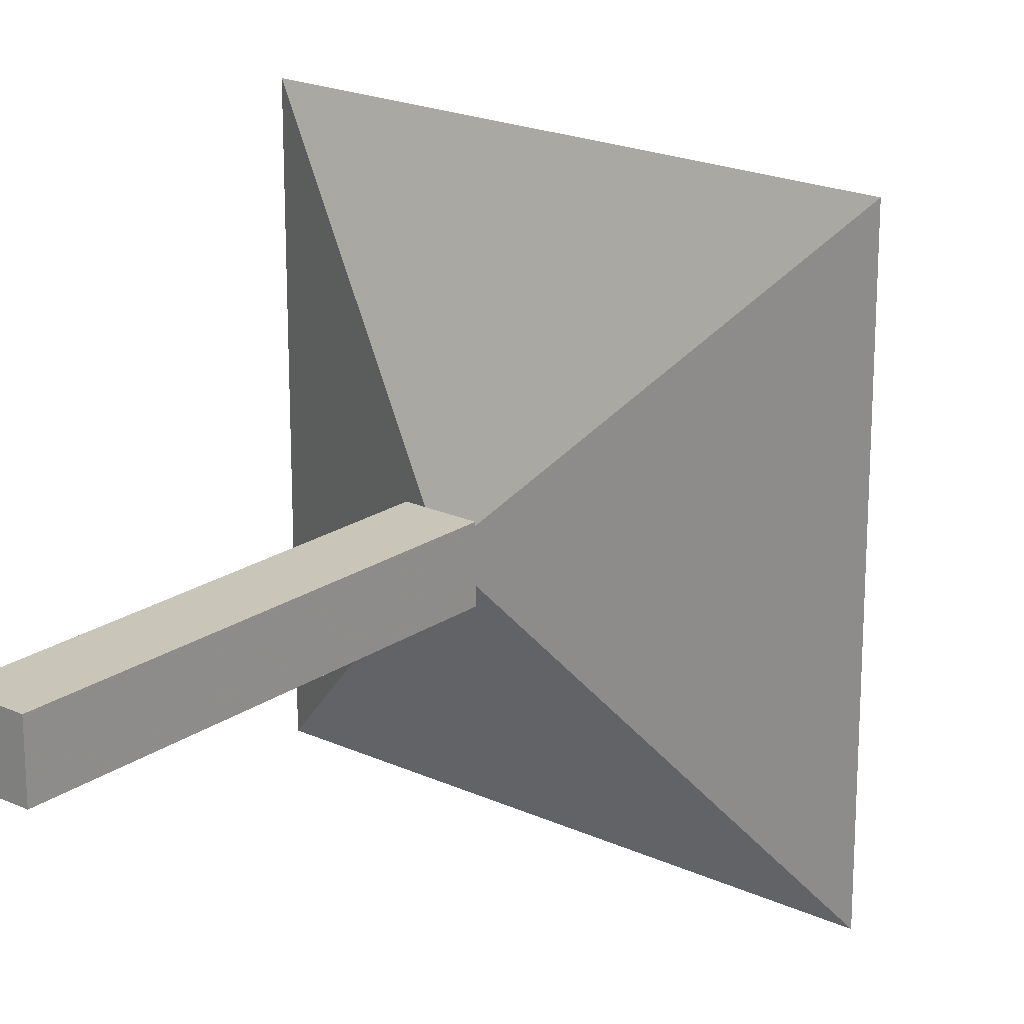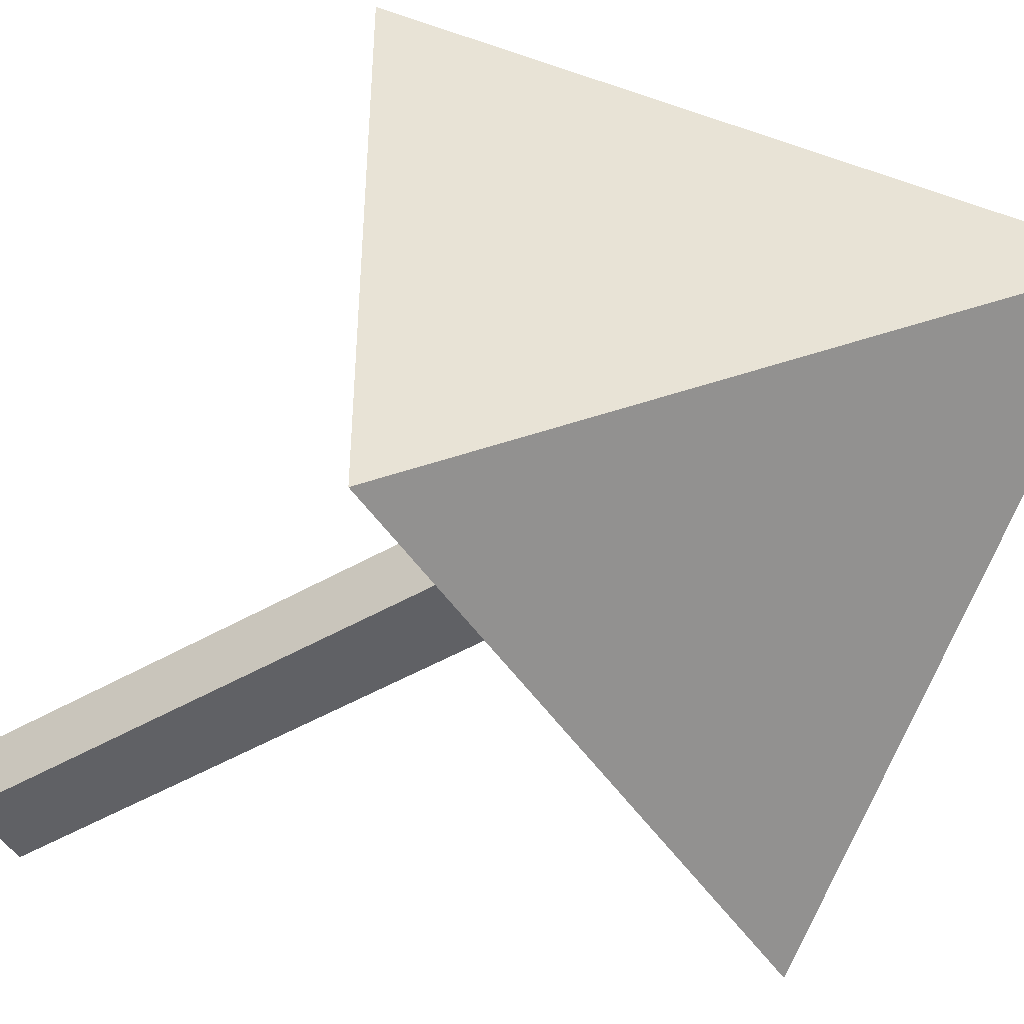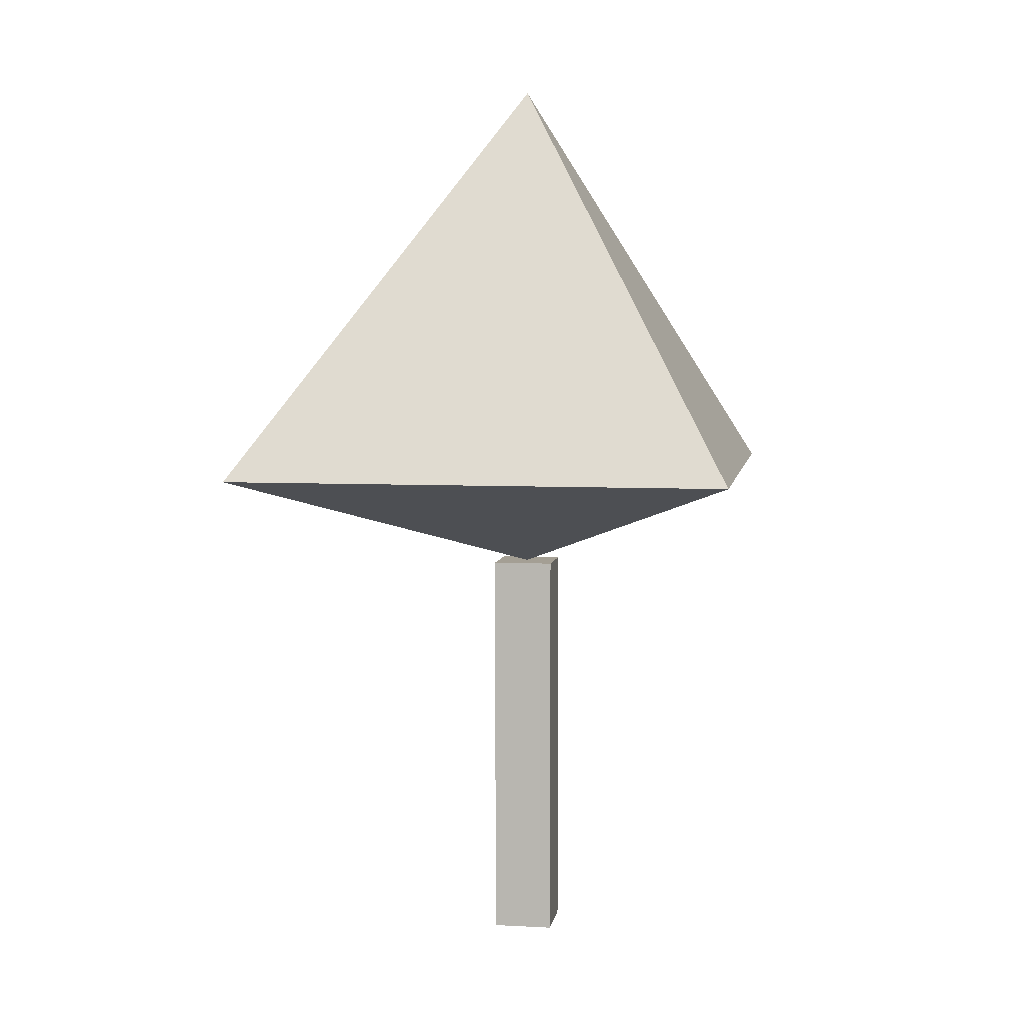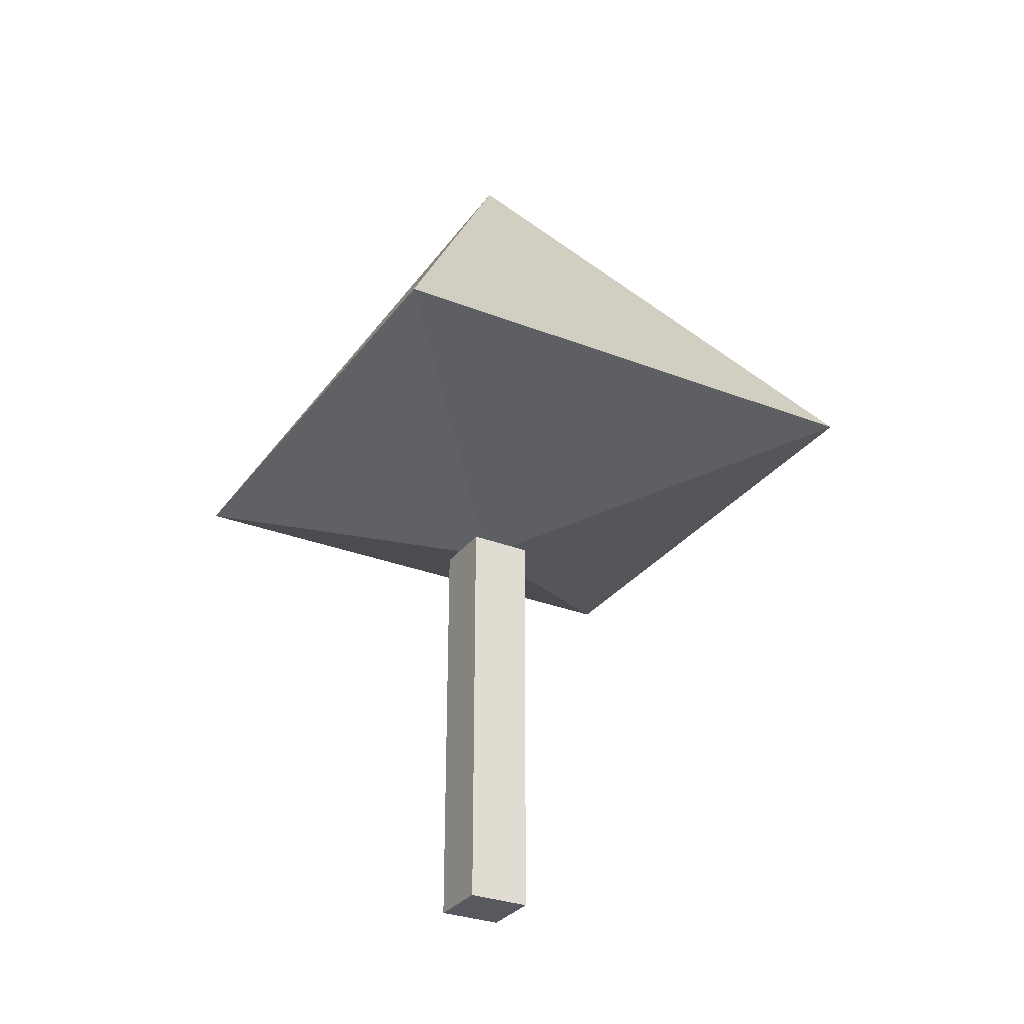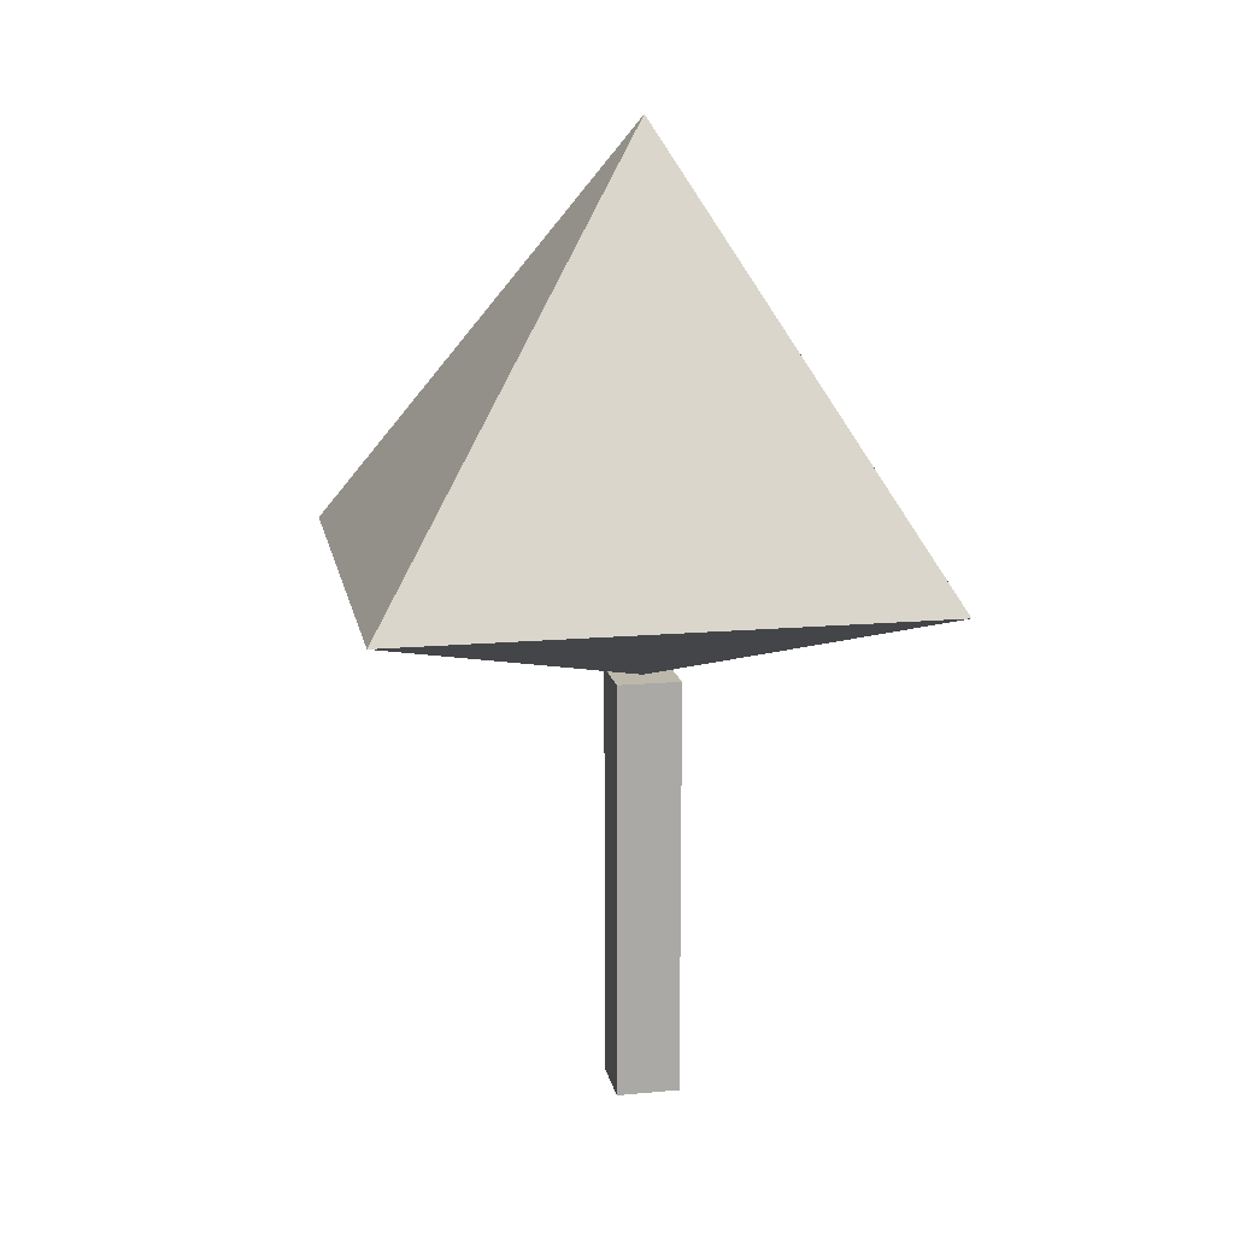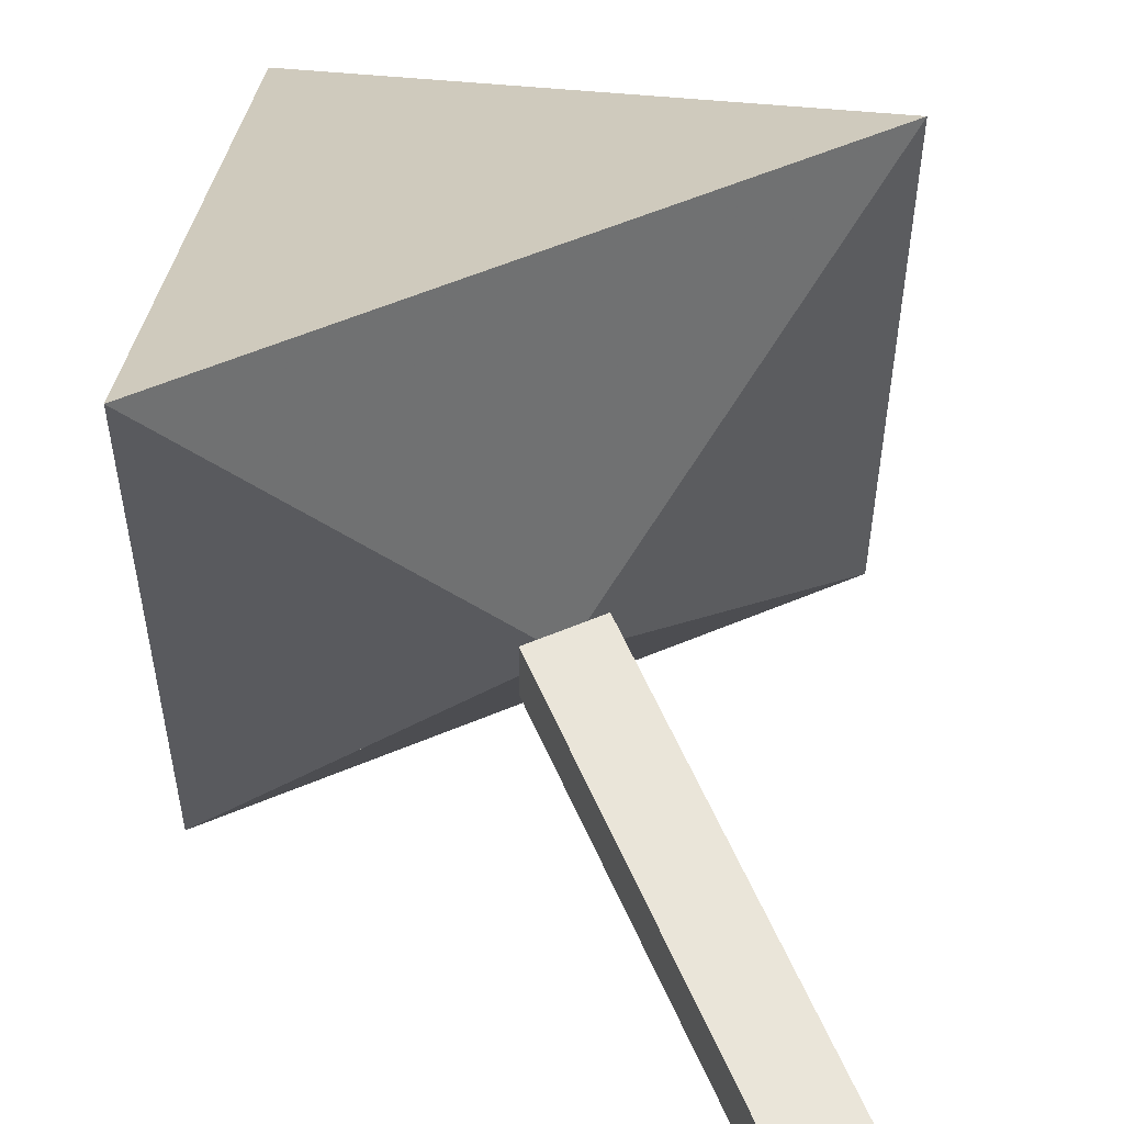
<metadata>
{"format":"obj","ext":"obj","renderer":"f3d","projection":"perspective","resolution":1024,"background":"white","views":[{"elev":20.6,"azim":39.5,"up":"+Z"},{"elev":-48.8,"azim":122.6,"up":"+Z"},{"elev":5.6,"azim":-170.7,"up":"+Y"},{"elev":-30.3,"azim":-29.5,"up":"+Y"},{"elev":14.6,"azim":168.9,"up":"+Y"},{"elev":58.2,"azim":-23.5,"up":"+Z"}]}
</metadata>
<code>
o Tree
v 0 0 0
v 0.3 0 0
v 0.3 0 0.3
v 0 0 0.3
v 0 2 0
v 0.3 2 0
v 0.3 2 0.3
v 0 2 0.3
v 0.15 2 0.15  # Bottom center
v -1 2.5 -1  # Bottom corners
v 1.5 2.5 -1
v 1.5 2.5 1.5
v -1 2.5 1.5
v 0.15 4.5 0.15  # Top
f 1 2 6 5
f 2 3 7 6
f 3 4 8 7
f 4 1 5 8
f 5 6 7 8
f 1 4 3 2
f 9 10 14
f 9 11 10
f 9 12 11
f 9 13 12
f 9 10 13
f 10 11 14
f 11 12 14
f 12 13 14
f 13 10 14

</code>
